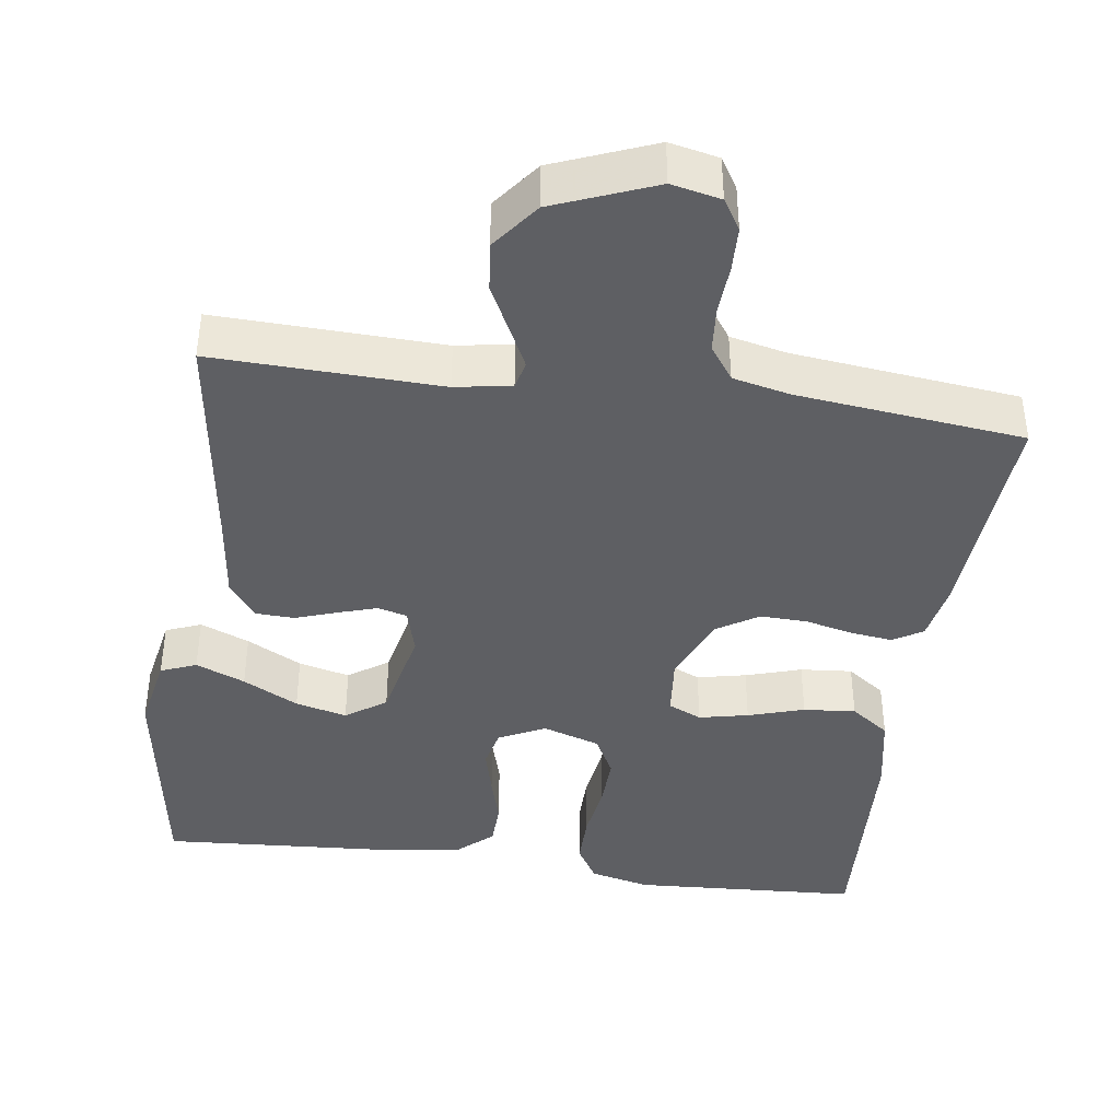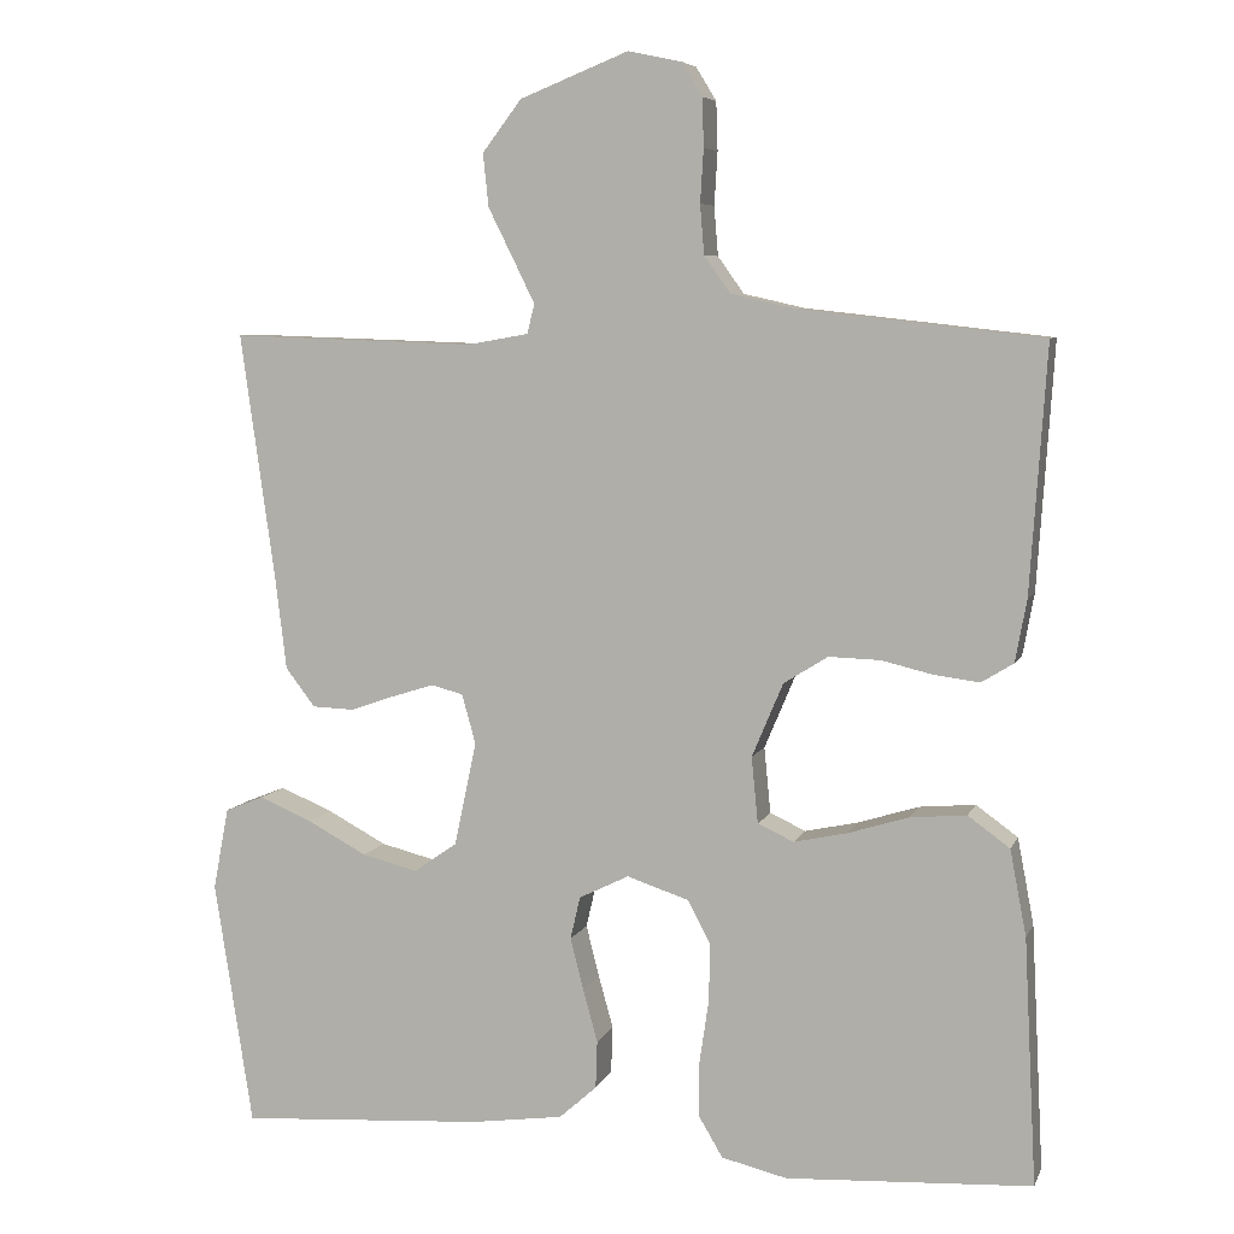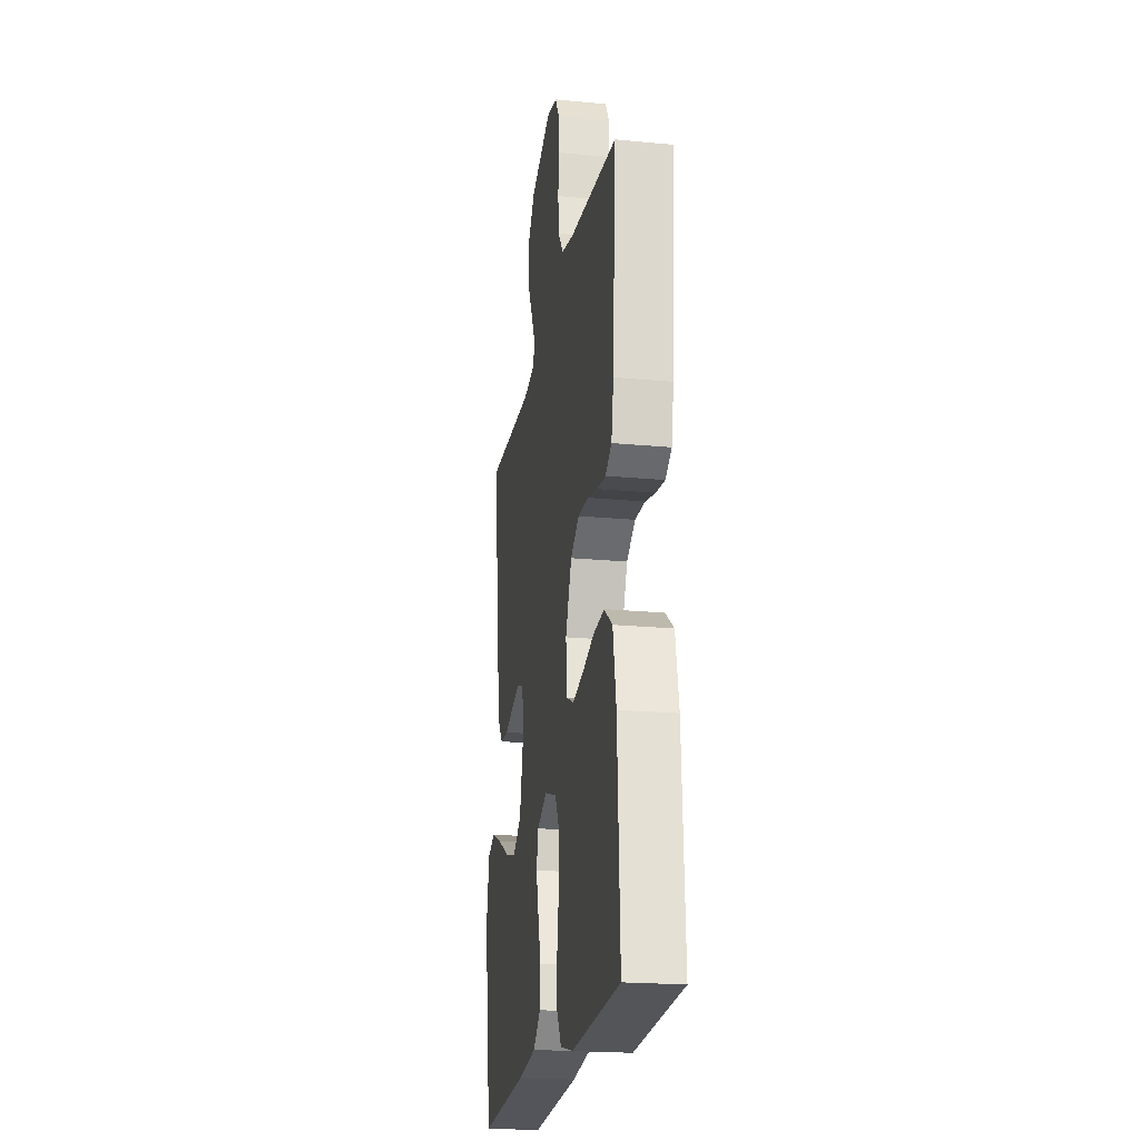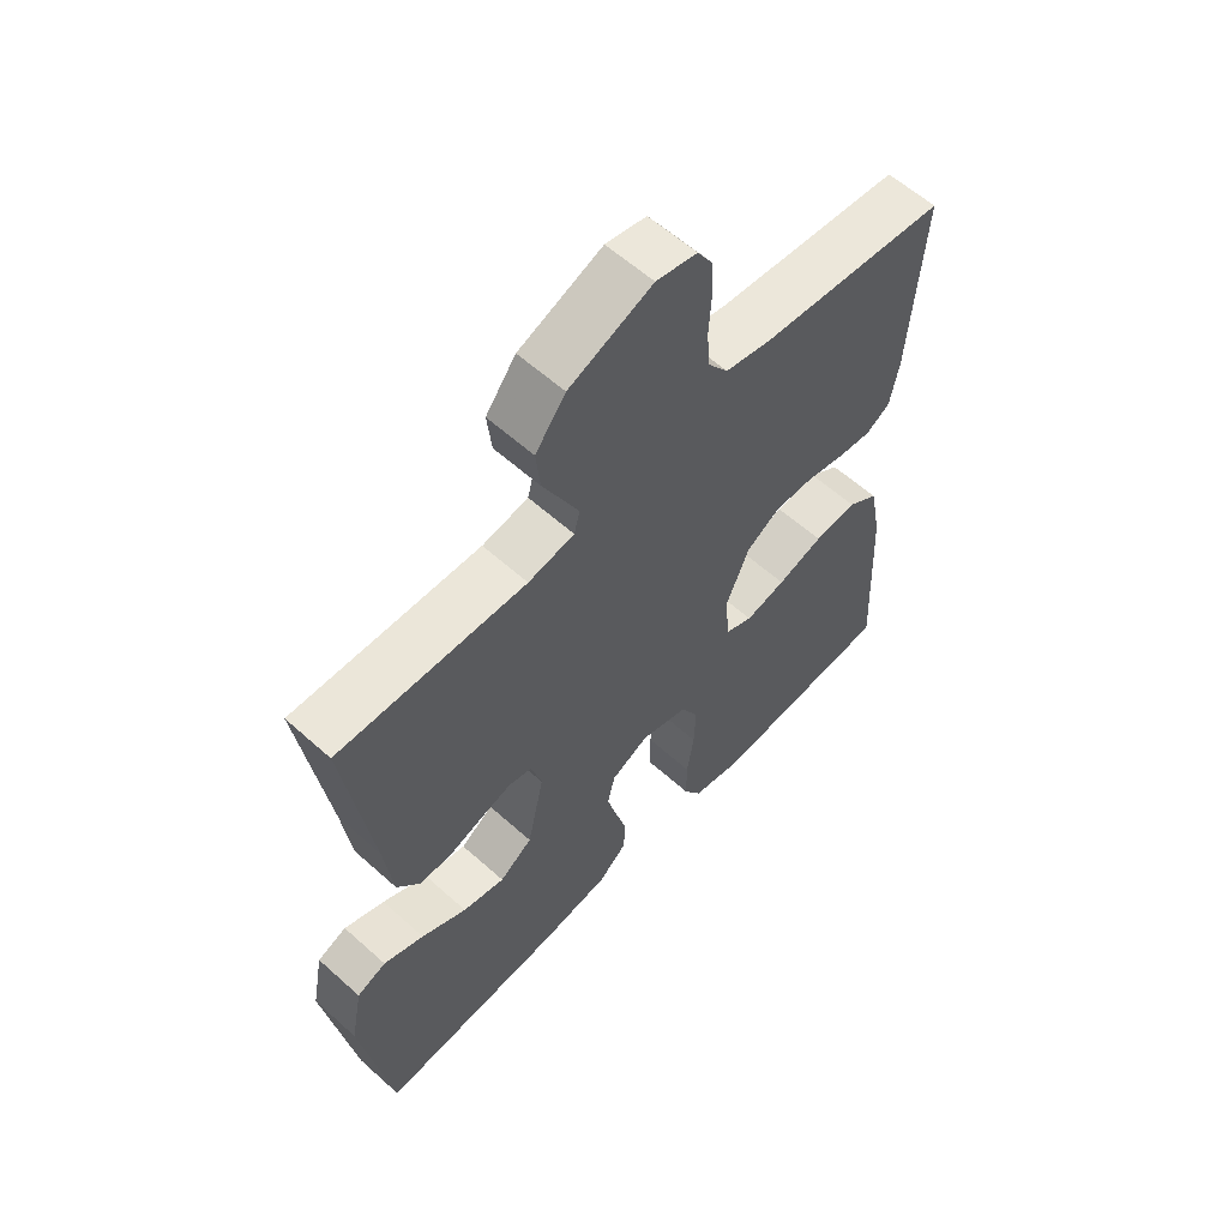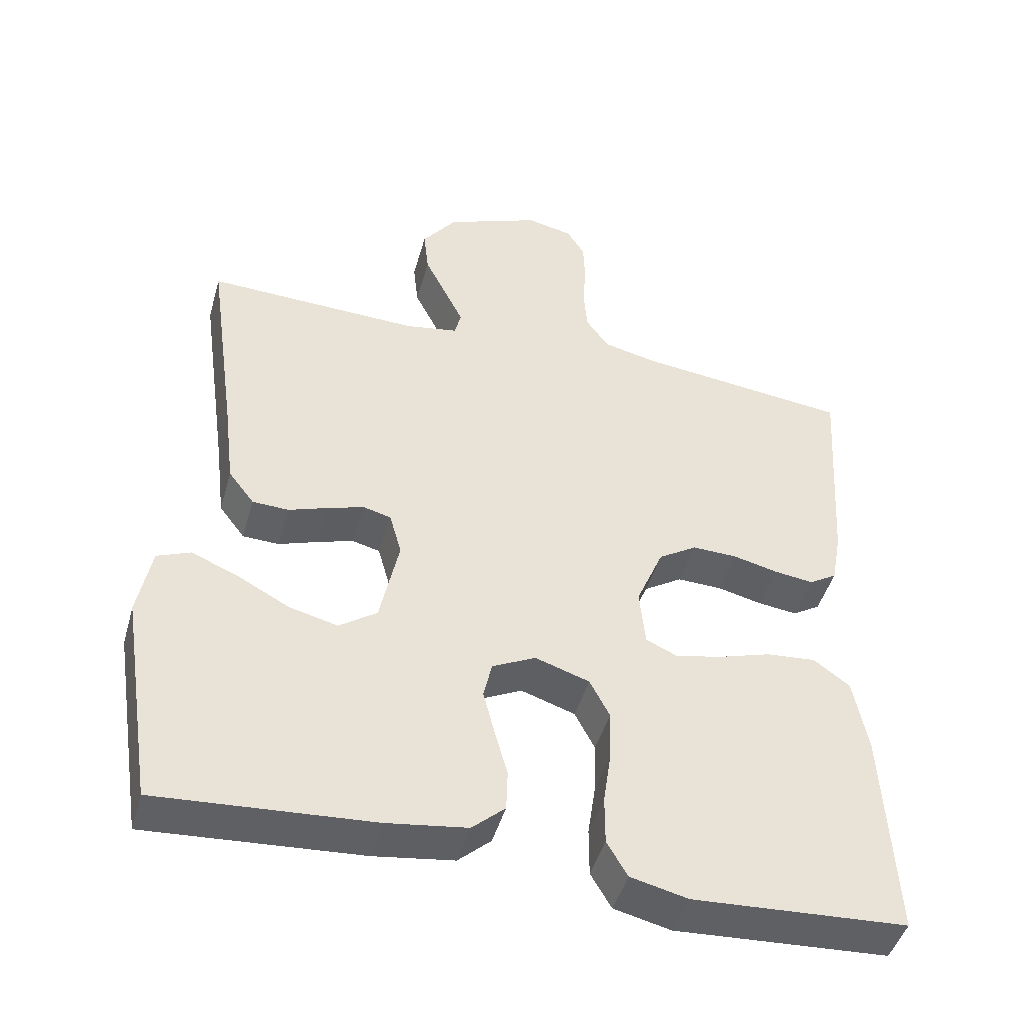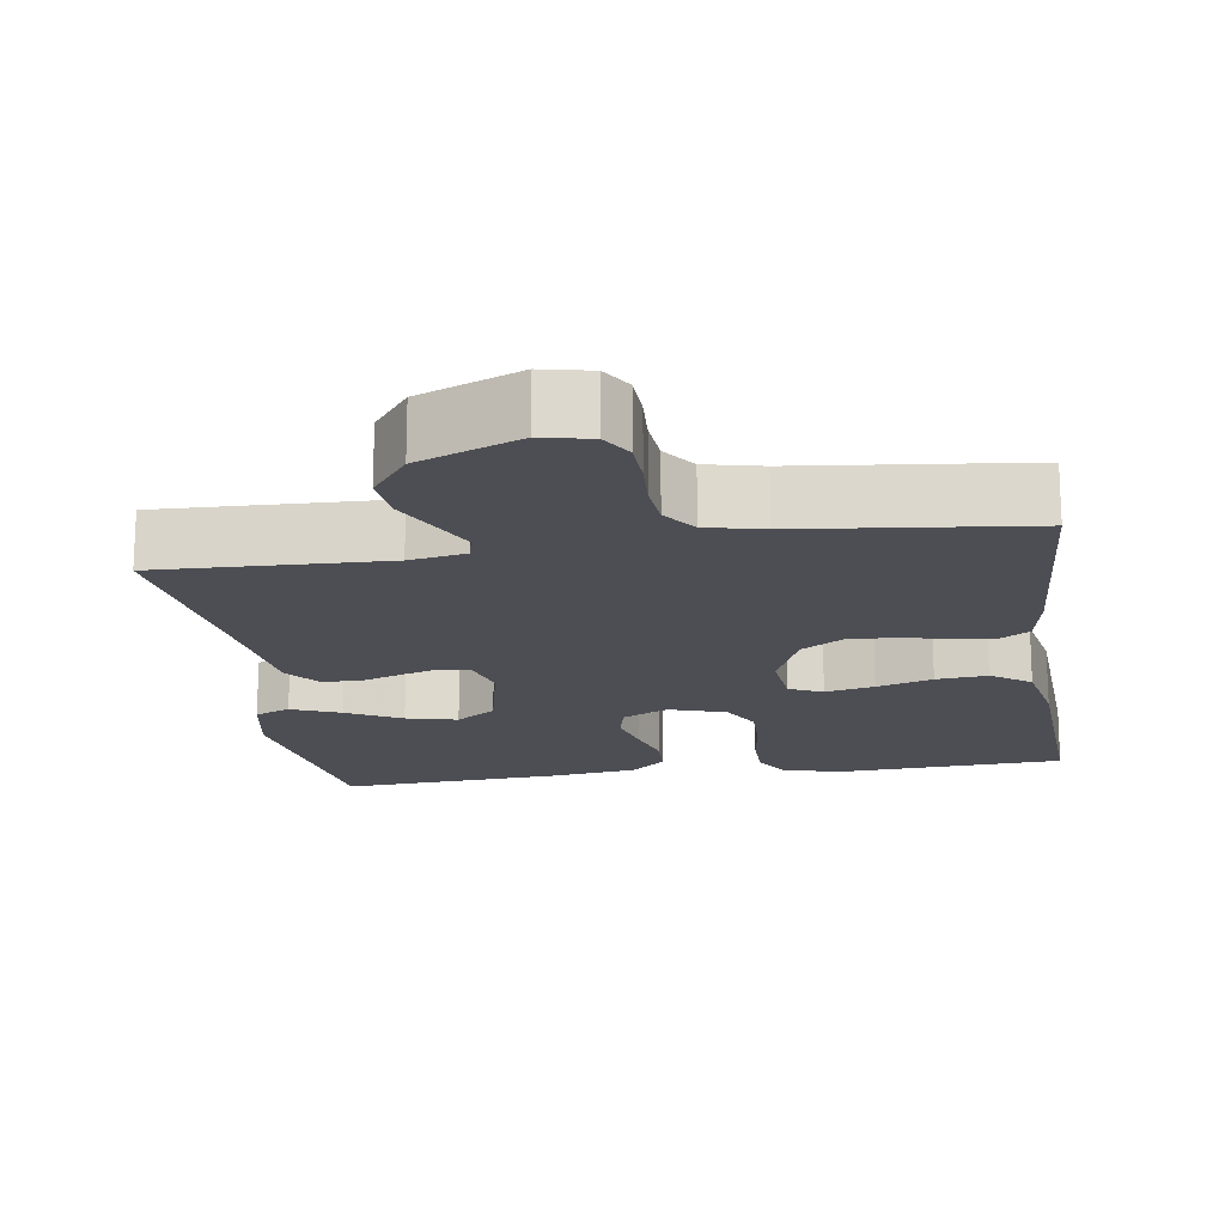
<metadata>
{"format":"obj","ext":"obj","renderer":"f3d","projection":"perspective","resolution":1024,"background":"white","views":[{"elev":-40.9,"azim":-8.0,"up":"+Y"},{"elev":6.6,"azim":15.7,"up":"+Z"},{"elev":-21.2,"azim":80.4,"up":"+Z"},{"elev":59.7,"azim":-47.4,"up":"+Z"},{"elev":-45.9,"azim":-15.6,"up":"+Z"},{"elev":-17.3,"azim":8.6,"up":"+Y"}]}
</metadata>
<code>
v -0.5 0.07 -0.5
v -0.547 0.07 -0.2
v -0.528 0.07 -0.1
v -0.481 0.07 -0.081
v -0.416 0.07 -0.108
v -0.343 0.07 -0.147
v -0.275 0.07 -0.164
v -0.222 0.07 -0.127
v -0.195 0.07 0
v -0.212 0.07 0.061
v -0.251 0.07 0.071
v -0.302 0.07 0.055
v -0.357 0.07 0.036
v -0.408 0.07 0.038
v -0.444 0.07 0.085
v -0.458 0.07 0.2
v -0.5 0.07 0.5
v -0.2 0.07 0.49
v -0.126 0.07 0.503
v -0.117 0.07 0.539
v -0.143 0.07 0.592
v -0.174 0.07 0.654
v -0.181 0.07 0.719
v -0.133 0.07 0.782
v 0 0.07 0.835
v 0.065 0.07 0.821
v 0.09 0.07 0.78
v 0.092 0.07 0.721
v 0.088 0.07 0.656
v 0.093 0.07 0.596
v 0.125 0.07 0.551
v 0.2 0.07 0.534
v 0.5 0.07 0.5
v 0.48 0.07 0.2
v 0.466 0.07 0.124
v 0.427 0.07 0.1
v 0.372 0.07 0.107
v 0.309 0.07 0.122
v 0.246 0.07 0.124
v 0.192 0.07 0.09
v 0.154 0.07 0
v 0.162 0.07 -0.081
v 0.206 0.07 -0.101
v 0.271 0.07 -0.087
v 0.345 0.07 -0.064
v 0.414 0.07 -0.058
v 0.465 0.07 -0.095
v 0.485 0.07 -0.2
v 0.5 0.07 -0.5
v 0.2 0.07 -0.517
v 0.12 0.07 -0.498
v 0.091 0.07 -0.449
v 0.091 0.07 -0.38
v 0.102 0.07 -0.305
v 0.104 0.07 -0.234
v 0.076 0.07 -0.18
v 0 0.07 -0.155
v -0.061 0.07 -0.185
v -0.073 0.07 -0.237
v -0.057 0.07 -0.3
v -0.039 0.07 -0.365
v -0.041 0.07 -0.423
v -0.087 0.07 -0.464
v -0.2 0.07 -0.48
v -0.5 0 -0.5
v -0.547 0 -0.2
v -0.528 0 -0.1
v -0.481 0 -0.081
v -0.416 0 -0.108
v -0.343 0 -0.147
v -0.275 0 -0.164
v -0.222 0 -0.127
v -0.195 0 0
v -0.212 0 0.061
v -0.251 0 0.071
v -0.302 0 0.055
v -0.357 0 0.036
v -0.408 0 0.038
v -0.444 0 0.085
v -0.458 0 0.2
v -0.5 0 0.5
v -0.2 0 0.49
v -0.126 0 0.503
v -0.117 0 0.539
v -0.143 0 0.592
v -0.174 0 0.654
v -0.181 0 0.719
v -0.133 0 0.782
v 0 0 0.835
v 0.065 0 0.821
v 0.09 0 0.78
v 0.092 0 0.721
v 0.088 0 0.656
v 0.093 0 0.596
v 0.125 0 0.551
v 0.2 0 0.534
v 0.5 0 0.5
v 0.48 0 0.2
v 0.466 0 0.124
v 0.427 0 0.1
v 0.372 0 0.107
v 0.309 0 0.122
v 0.246 0 0.124
v 0.192 0 0.09
v 0.154 0 0
v 0.162 0 -0.081
v 0.206 0 -0.101
v 0.271 0 -0.087
v 0.345 0 -0.064
v 0.414 0 -0.058
v 0.465 0 -0.095
v 0.485 0 -0.2
v 0.5 0 -0.5
v 0.2 0 -0.517
v 0.12 0 -0.498
v 0.091 0 -0.449
v 0.091 0 -0.38
v 0.102 0 -0.305
v 0.104 0 -0.234
v 0.076 0 -0.18
v 0 0 -0.155
v -0.061 0 -0.185
v -0.073 0 -0.237
v -0.057 0 -0.3
v -0.039 0 -0.365
v -0.041 0 -0.423
v -0.087 0 -0.464
v -0.2 0 -0.48
f 60 61 62 63
f 59 60 63 64
f 58 59 64 1
f 51 52 53 54
f 51 54 55
f 50 51 55
f 49 50 55
f 48 49 55 56
f 44 45 46 47
f 43 44 47 48
f 35 36 37 38
f 35 38 39
f 32 33 34 35
f 31 32 35 39
f 30 31 39 40
f 26 27 28 29
f 26 29 30
f 25 26 30
f 21 22 23 24
f 20 21 24 25
f 19 20 25 30
f 16 17 18
f 16 18 19
f 12 13 14 15
f 11 12 15 16
f 10 11 16 19
f 3 4 5 6
f 1 2 3 6
f 1 6 7
f 58 1 7 8
f 43 48 56 57
f 42 43 57
f 41 42 57
f 9 10 19 30
f 40 41 57 58
f 30 40 58
f 8 9 30 58
f 127 126 125 124
f 128 127 124 123
f 65 128 123 122
f 118 117 116 115
f 119 118 115
f 119 115 114
f 119 114 113
f 120 119 113 112
f 111 110 109 108
f 112 111 108 107
f 102 101 100 99
f 103 102 99
f 99 98 97 96
f 103 99 96 95
f 104 103 95 94
f 93 92 91 90
f 94 93 90
f 94 90 89
f 88 87 86 85
f 89 88 85 84
f 94 89 84 83
f 82 81 80
f 83 82 80
f 79 78 77 76
f 80 79 76 75
f 83 80 75 74
f 70 69 68 67
f 70 67 66 65
f 71 70 65
f 72 71 65 122
f 121 120 112 107
f 121 107 106
f 121 106 105
f 94 83 74 73
f 122 121 105 104
f 122 104 94
f 122 94 73 72
f 1 65 66 2
f 2 66 67 3
f 3 67 68 4
f 4 68 69 5
f 5 69 70 6
f 6 70 71 7
f 7 71 72 8
f 8 72 73 9
f 9 73 74 10
f 10 74 75 11
f 11 75 76 12
f 12 76 77 13
f 13 77 78 14
f 14 78 79 15
f 15 79 80 16
f 16 80 81 17
f 17 81 82 18
f 18 82 83 19
f 19 83 84 20
f 20 84 85 21
f 21 85 86 22
f 22 86 87 23
f 23 87 88 24
f 24 88 89 25
f 25 89 90 26
f 26 90 91 27
f 27 91 92 28
f 28 92 93 29
f 29 93 94 30
f 30 94 95 31
f 31 95 96 32
f 32 96 97 33
f 33 97 98 34
f 34 98 99 35
f 35 99 100 36
f 36 100 101 37
f 37 101 102 38
f 38 102 103 39
f 39 103 104 40
f 40 104 105 41
f 41 105 106 42
f 42 106 107 43
f 43 107 108 44
f 44 108 109 45
f 45 109 110 46
f 46 110 111 47
f 47 111 112 48
f 48 112 113 49
f 49 113 114 50
f 50 114 115 51
f 51 115 116 52
f 52 116 117 53
f 53 117 118 54
f 54 118 119 55
f 55 119 120 56
f 56 120 121 57
f 57 121 122 58
f 58 122 123 59
f 59 123 124 60
f 60 124 125 61
f 61 125 126 62
f 62 126 127 63
f 63 127 128 64
f 64 128 65 1

</code>
